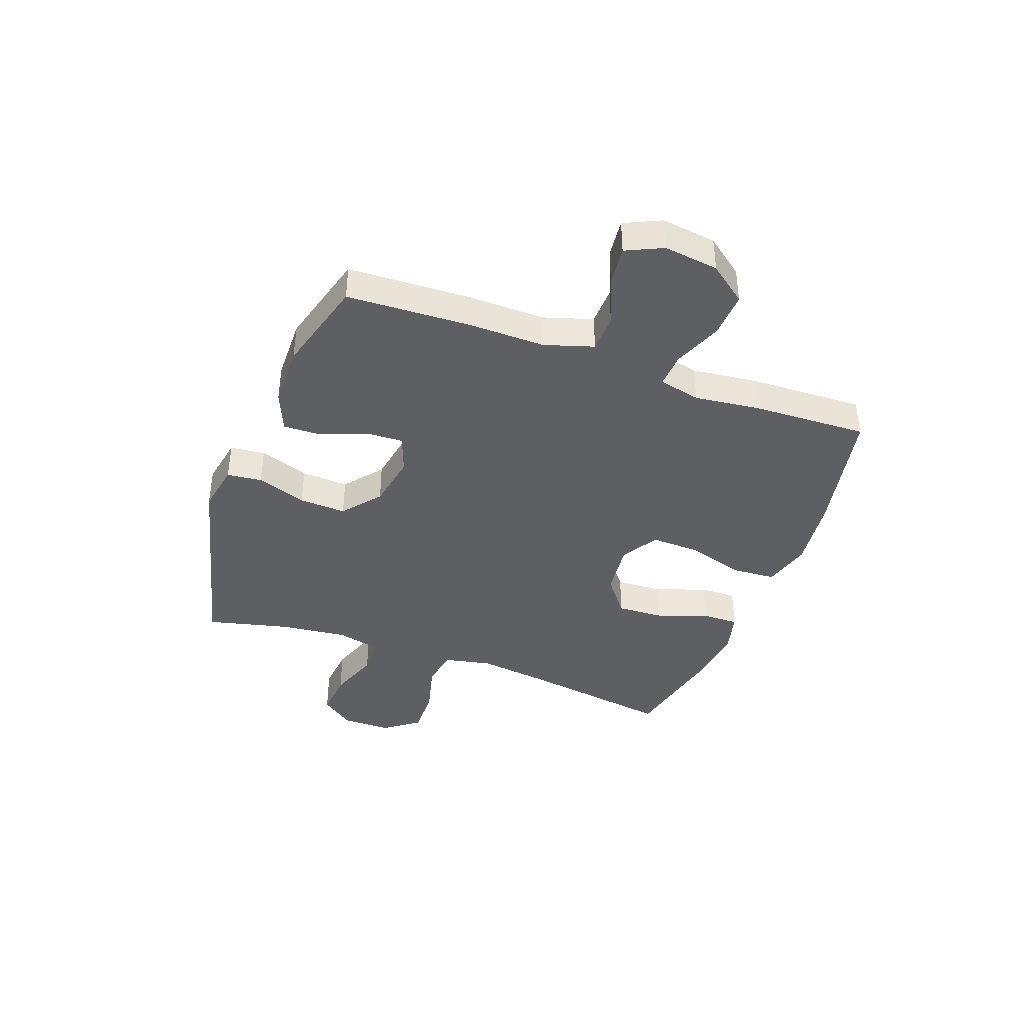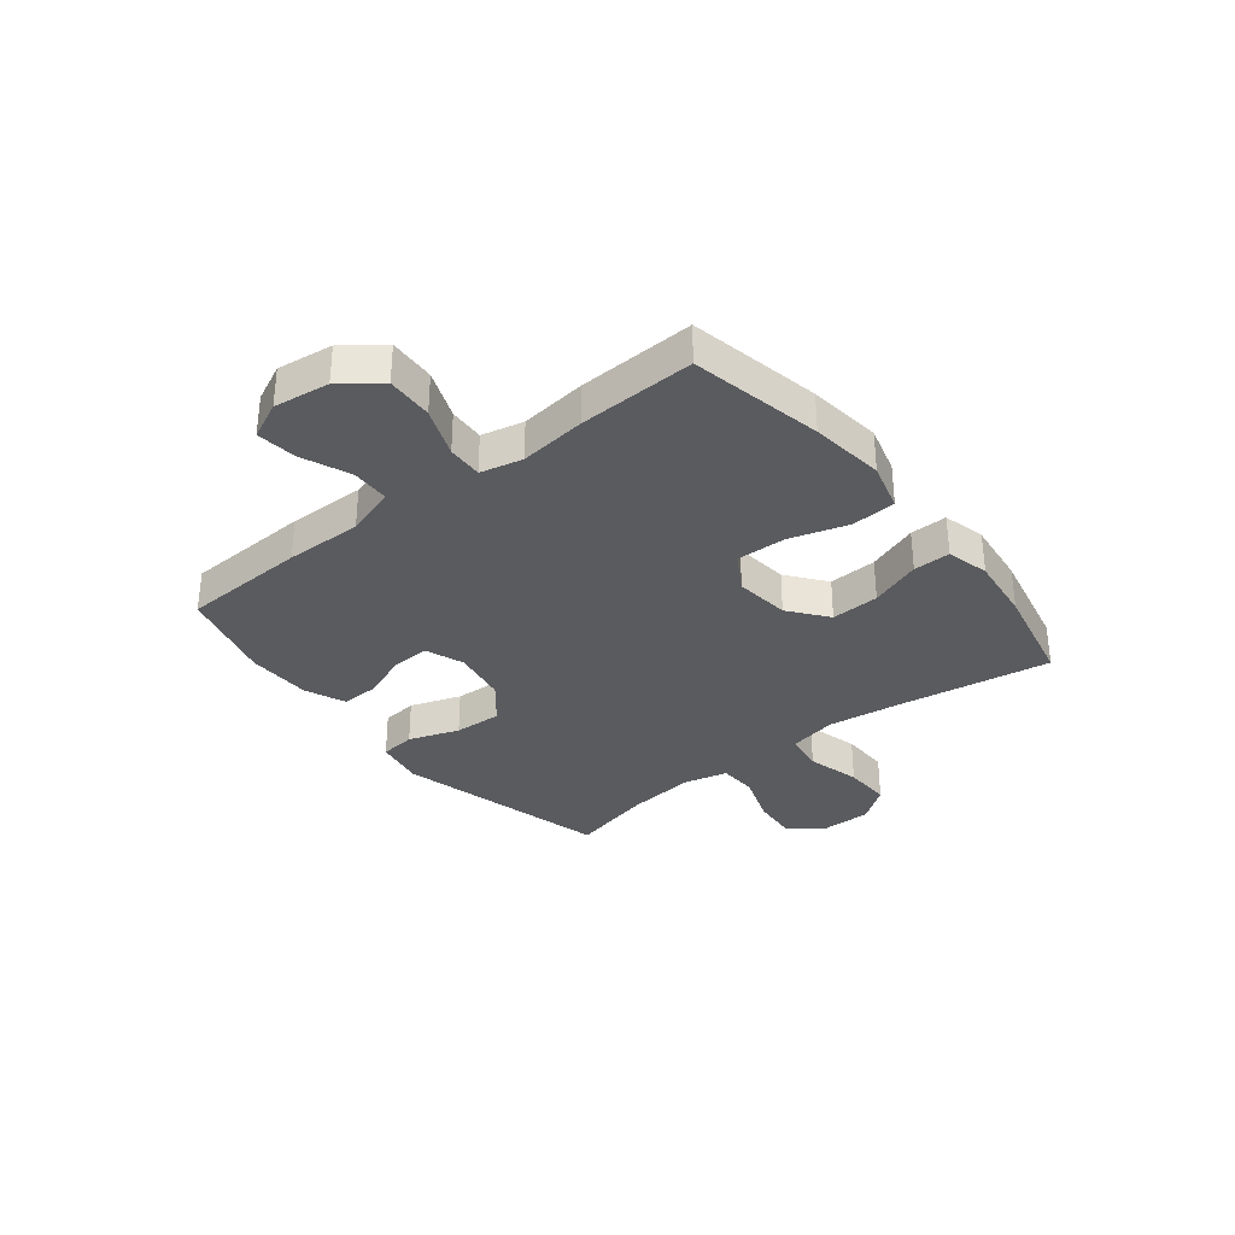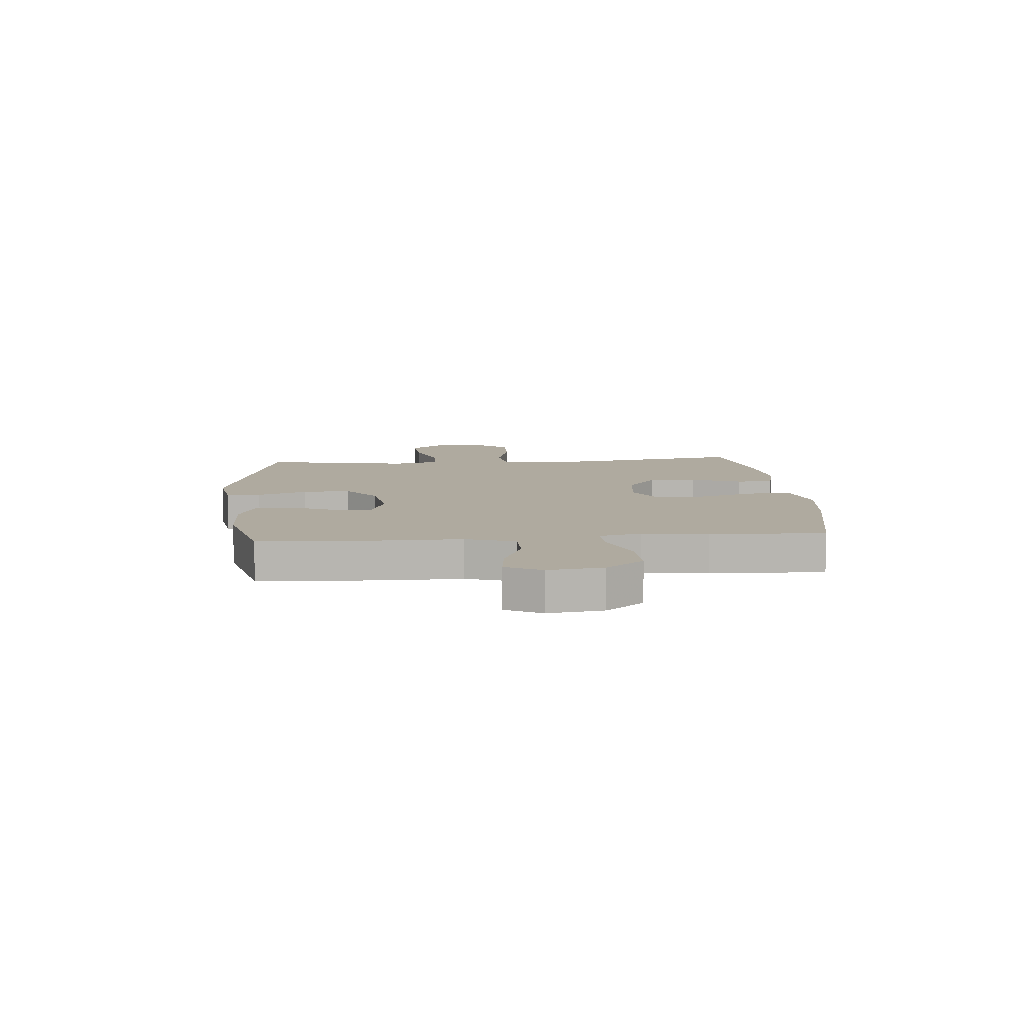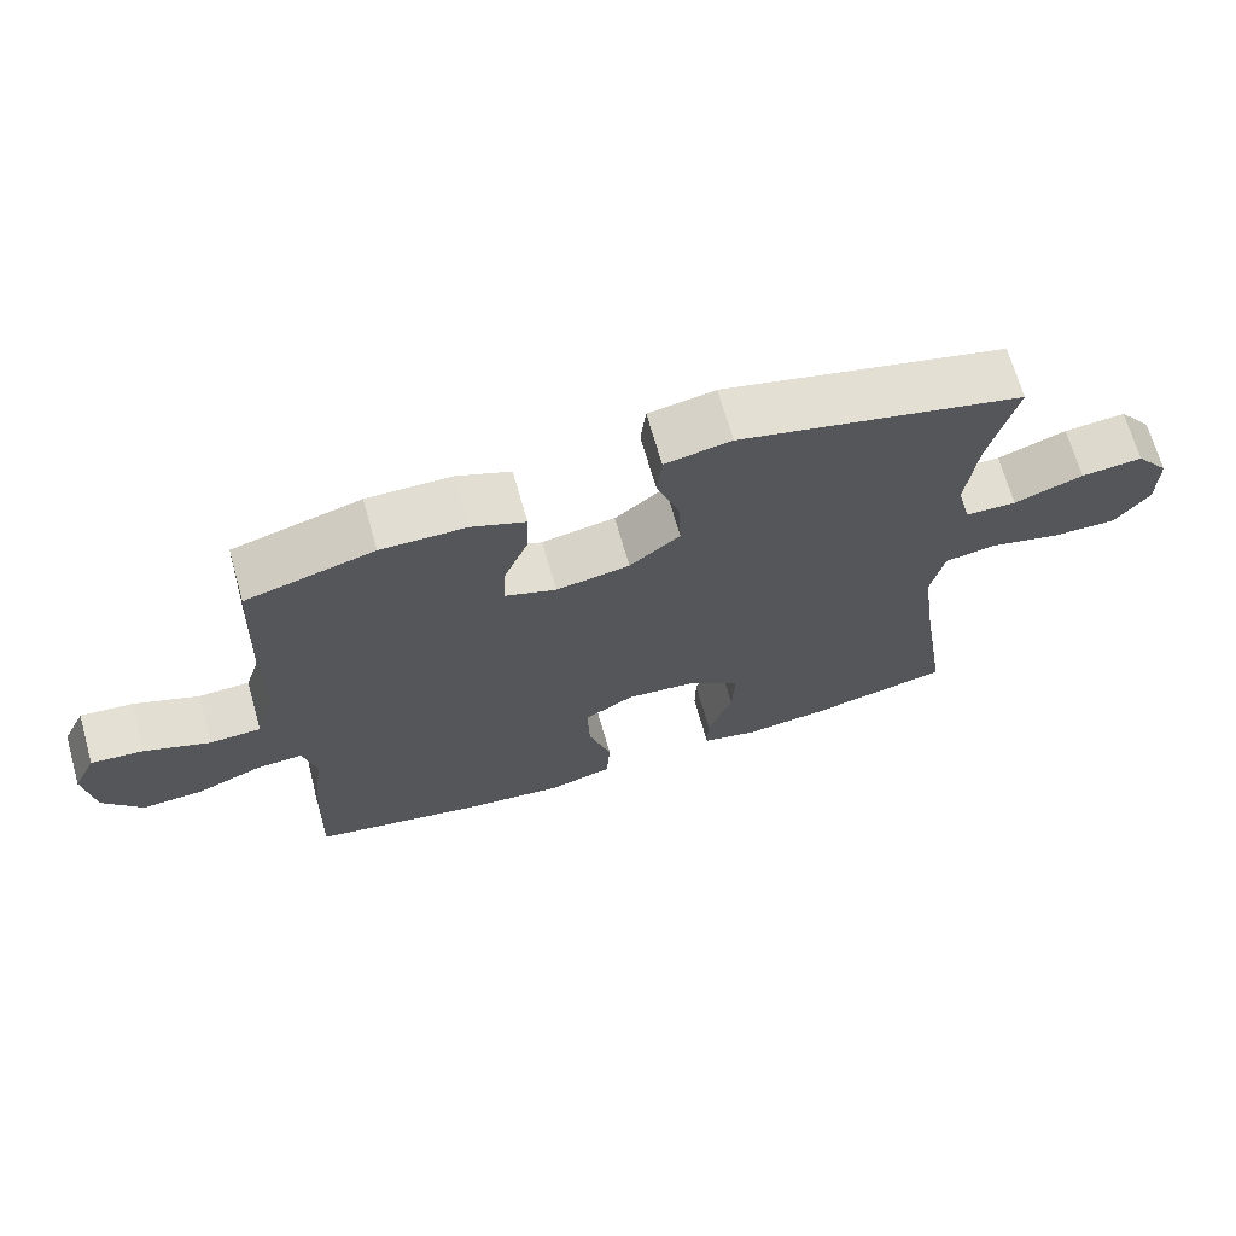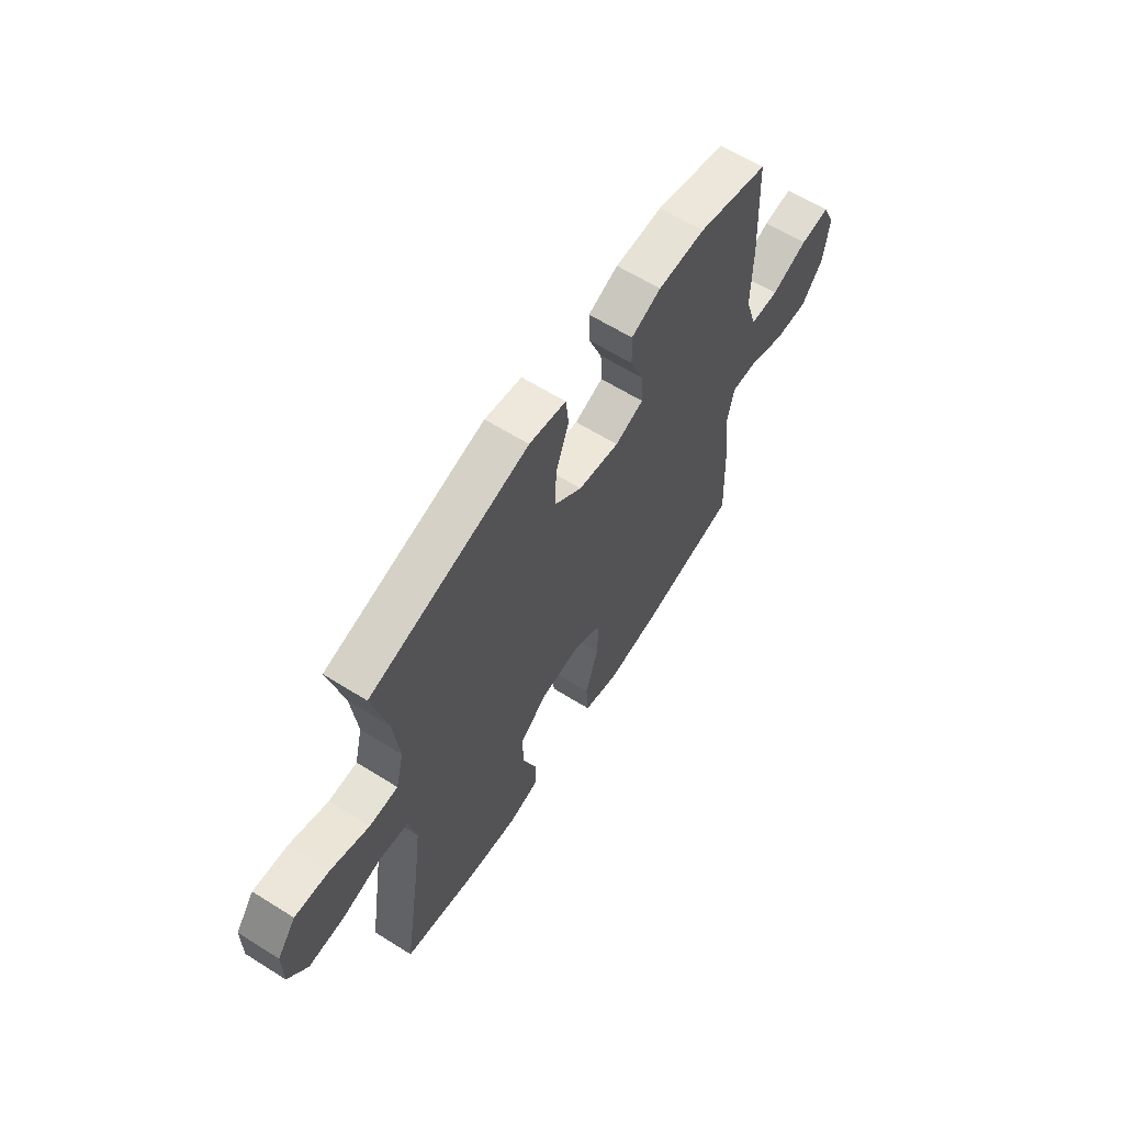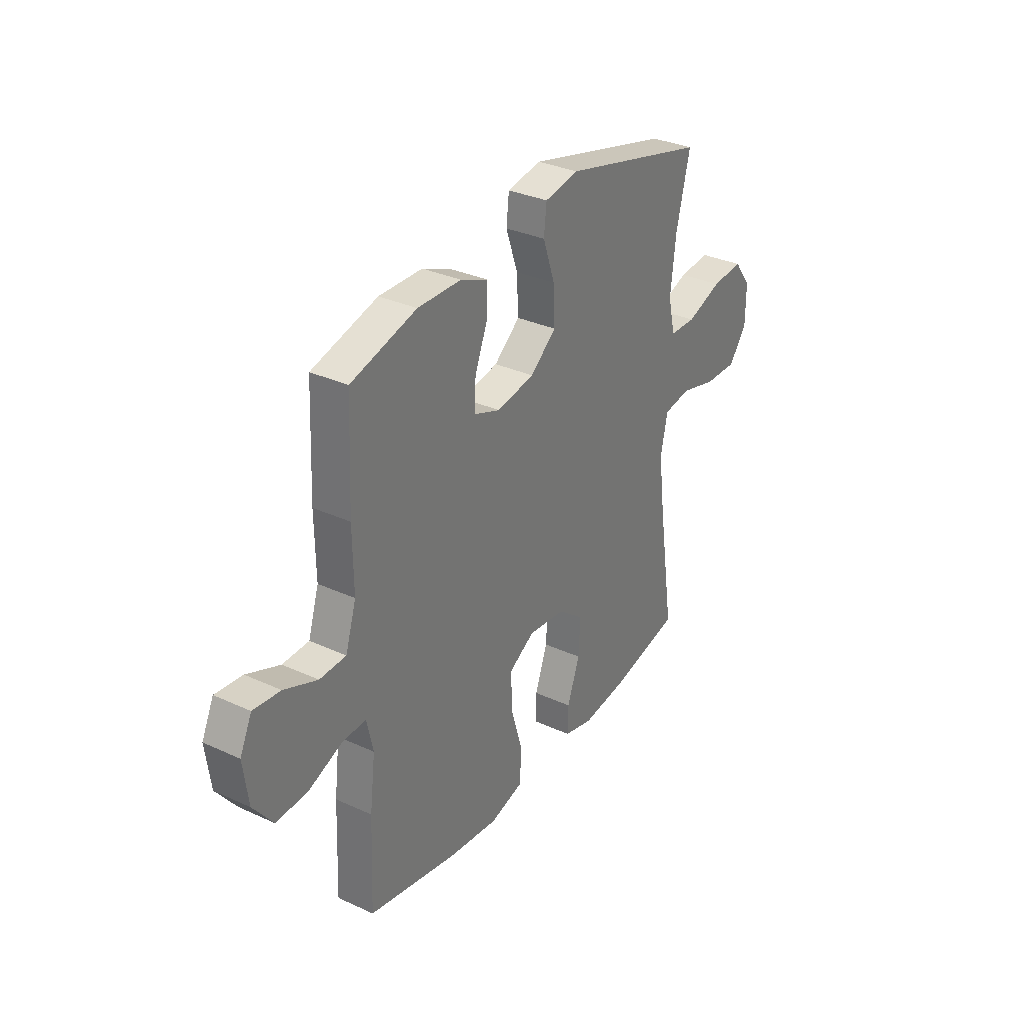
<metadata>
{"format":"obj","ext":"obj","renderer":"f3d","projection":"perspective","resolution":1024,"background":"white","views":[{"elev":-40.1,"azim":69.8,"up":"+Y"},{"elev":-33.1,"azim":128.4,"up":"+Y"},{"elev":9.4,"azim":85.4,"up":"+Y"},{"elev":68.8,"azim":164.1,"up":"+Z"},{"elev":62.2,"azim":-57.5,"up":"+Z"},{"elev":32.5,"azim":122.6,"up":"+Z"}]}
</metadata>
<code>
v 0.5 0.07 -0.5
v 0.265 0.07 -0.548
v 0.133 0.07 -0.564
v 0.046 0.07 -0.54
v 0.041 0.07 -0.461
v 0.072 0.07 -0.357
v 0.075 0.07 -0.268
v 0.008 0.07 -0.228
v -0.09 0.07 -0.239
v -0.158 0.07 -0.292
v -0.154 0.07 -0.378
v -0.121 0.07 -0.469
v -0.12 0.07 -0.535
v -0.196 0.07 -0.554
v -0.314 0.07 -0.54
v -0.5 0.07 -0.5
v -0.458 0.07 -0.227
v -0.441 0.07 -0.096
v -0.459 0.07 -0.009
v -0.53 0.07 0.002
v -0.626 0.07 -0.023
v -0.712 0.07 -0.025
v -0.759 0.07 0.038
v -0.759 0.07 0.128
v -0.714 0.07 0.188
v -0.631 0.07 0.181
v -0.538 0.07 0.148
v -0.469 0.07 0.15
v -0.45 0.07 0.229
v -0.464 0.07 0.352
v -0.5 0.07 0.5
v -0.117 0.07 0.597
v -0.028 0.07 0.581
v -0.021 0.07 0.518
v -0.052 0.07 0.428
v -0.056 0.07 0.343
v 0.012 0.07 0.288
v 0.111 0.07 0.271
v 0.18 0.07 0.297
v 0.177 0.07 0.364
v 0.144 0.07 0.447
v 0.142 0.07 0.515
v 0.214 0.07 0.545
v 0.328 0.07 0.547
v 0.5 0.07 0.5
v 0.51 0.07 0.276
v 0.508 0.07 0.139
v 0.536 0.07 0.05
v 0.605 0.07 0.048
v 0.692 0.07 0.084
v 0.763 0.07 0.092
v 0.794 0.07 0.026
v 0.781 0.07 -0.073
v 0.729 0.07 -0.141
v 0.646 0.07 -0.137
v 0.558 0.07 -0.102
v 0.495 0.07 -0.099
v 0.478 0.07 -0.174
v 0.492 0.07 -0.293
v 0.5 0 -0.5
v 0.265 0 -0.548
v 0.133 0 -0.564
v 0.046 0 -0.54
v 0.041 0 -0.461
v 0.072 0 -0.357
v 0.075 0 -0.268
v 0.008 0 -0.228
v -0.09 0 -0.239
v -0.158 0 -0.292
v -0.154 0 -0.378
v -0.121 0 -0.469
v -0.12 0 -0.535
v -0.196 0 -0.554
v -0.314 0 -0.54
v -0.5 0 -0.5
v -0.458 0 -0.227
v -0.441 0 -0.096
v -0.459 0 -0.009
v -0.53 0 0.002
v -0.626 0 -0.023
v -0.712 0 -0.025
v -0.759 0 0.038
v -0.759 0 0.128
v -0.714 0 0.188
v -0.631 0 0.181
v -0.538 0 0.148
v -0.469 0 0.15
v -0.45 0 0.229
v -0.464 0 0.352
v -0.5 0 0.5
v -0.117 0 0.597
v -0.028 0 0.581
v -0.021 0 0.518
v -0.052 0 0.428
v -0.056 0 0.343
v 0.012 0 0.288
v 0.111 0 0.271
v 0.18 0 0.297
v 0.177 0 0.364
v 0.144 0 0.447
v 0.142 0 0.515
v 0.214 0 0.545
v 0.328 0 0.547
v 0.5 0 0.5
v 0.51 0 0.276
v 0.508 0 0.139
v 0.536 0 0.05
v 0.605 0 0.048
v 0.692 0 0.084
v 0.763 0 0.092
v 0.794 0 0.026
v 0.781 0 -0.073
v 0.729 0 -0.141
v 0.646 0 -0.137
v 0.558 0 -0.102
v 0.495 0 -0.099
v 0.478 0 -0.174
v 0.492 0 -0.293
f 4 5 6
f 3 4 6
f 2 3 6
f 1 2 6
f 59 1 6
f 58 59 6
f 57 58 6 7
f 54 55 56
f 53 54 56
f 52 53 56
f 51 52 56
f 50 51 56
f 49 50 56
f 48 49 56 57
f 57 7 8
f 48 57 8
f 47 48 8
f 45 46 47
f 44 45 47
f 43 44 47
f 42 43 47
f 41 42 47
f 40 41 47
f 39 40 47
f 47 8 9
f 39 47 9
f 38 39 9
f 33 34 35
f 32 33 35
f 31 32 35
f 30 31 35
f 29 30 35 36
f 28 29 36 37
f 25 26 27
f 24 25 27
f 23 24 27
f 22 23 27
f 21 22 27
f 20 21 27
f 19 20 27 28
f 38 9 10
f 37 38 10
f 28 37 10
f 19 28 10
f 18 19 10
f 15 16 17
f 14 15 17
f 13 14 17
f 12 13 17
f 11 12 17
f 10 11 17 18
f 65 64 63
f 65 63 62
f 65 62 61
f 65 61 60
f 65 60 118
f 65 118 117
f 66 65 117 116
f 115 114 113
f 115 113 112
f 115 112 111
f 115 111 110
f 115 110 109
f 115 109 108
f 116 115 108 107
f 67 66 116
f 67 116 107
f 67 107 106
f 106 105 104
f 106 104 103
f 106 103 102
f 106 102 101
f 106 101 100
f 106 100 99
f 106 99 98
f 68 67 106
f 68 106 98
f 68 98 97
f 94 93 92
f 94 92 91
f 94 91 90
f 94 90 89
f 95 94 89 88
f 96 95 88 87
f 86 85 84
f 86 84 83
f 86 83 82
f 86 82 81
f 86 81 80
f 86 80 79
f 87 86 79 78
f 69 68 97
f 69 97 96
f 69 96 87
f 69 87 78
f 69 78 77
f 76 75 74
f 76 74 73
f 76 73 72
f 76 72 71
f 76 71 70
f 77 76 70 69
f 1 60 61 2
f 2 61 62 3
f 3 62 63 4
f 4 63 64 5
f 5 64 65 6
f 6 65 66 7
f 7 66 67 8
f 8 67 68 9
f 9 68 69 10
f 10 69 70 11
f 11 70 71 12
f 12 71 72 13
f 13 72 73 14
f 14 73 74 15
f 15 74 75 16
f 16 75 76 17
f 17 76 77 18
f 18 77 78 19
f 19 78 79 20
f 20 79 80 21
f 21 80 81 22
f 22 81 82 23
f 23 82 83 24
f 24 83 84 25
f 25 84 85 26
f 26 85 86 27
f 27 86 87 28
f 28 87 88 29
f 29 88 89 30
f 30 89 90 31
f 31 90 91 32
f 32 91 92 33
f 33 92 93 34
f 34 93 94 35
f 35 94 95 36
f 36 95 96 37
f 37 96 97 38
f 38 97 98 39
f 39 98 99 40
f 40 99 100 41
f 41 100 101 42
f 42 101 102 43
f 43 102 103 44
f 44 103 104 45
f 45 104 105 46
f 46 105 106 47
f 47 106 107 48
f 48 107 108 49
f 49 108 109 50
f 50 109 110 51
f 51 110 111 52
f 52 111 112 53
f 53 112 113 54
f 54 113 114 55
f 55 114 115 56
f 56 115 116 57
f 57 116 117 58
f 58 117 118 59
f 59 118 60 1

</code>
